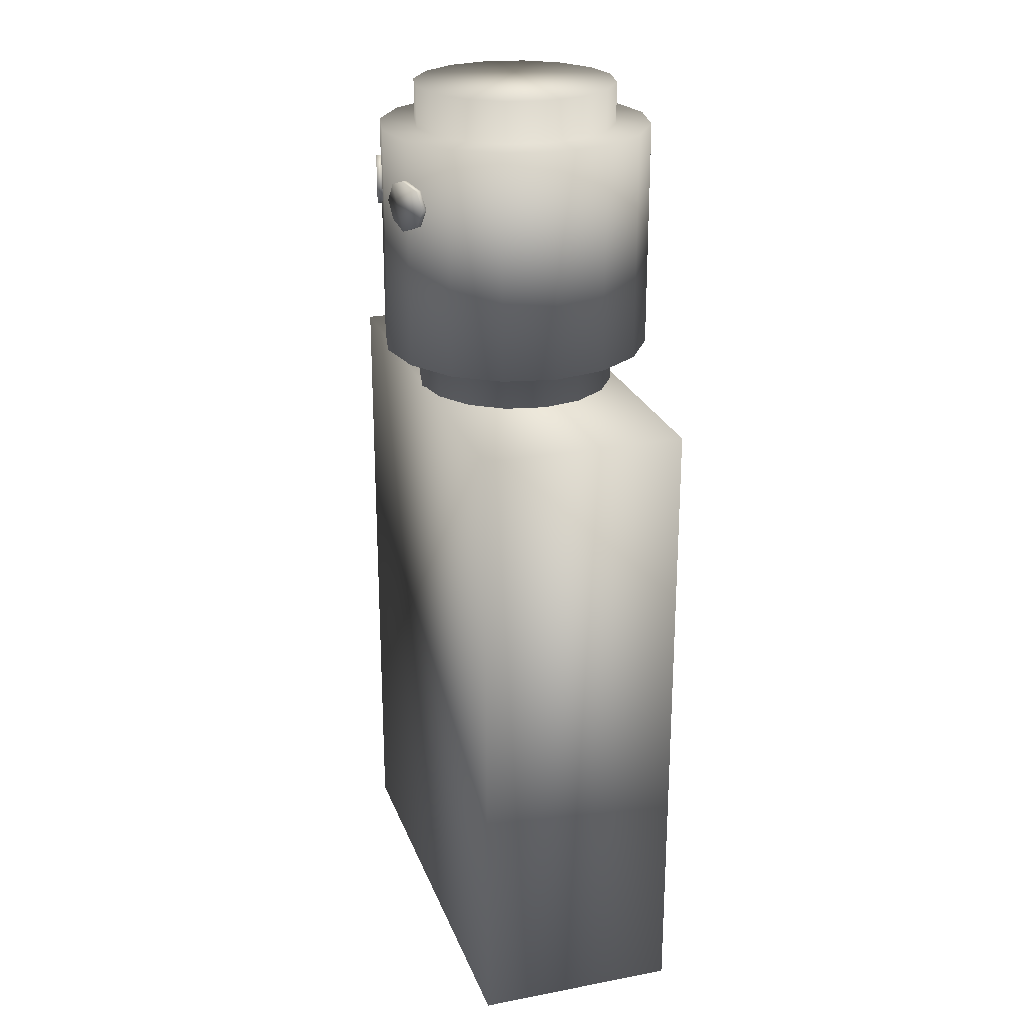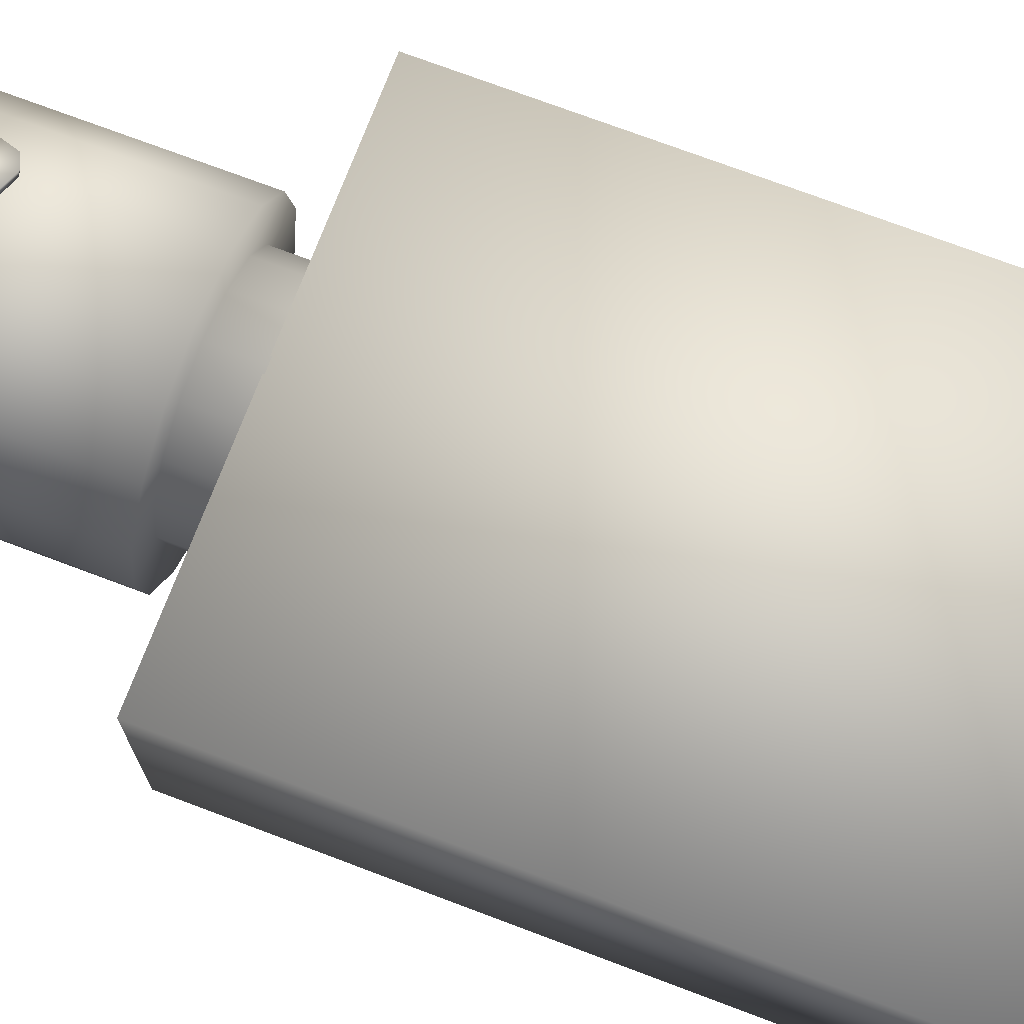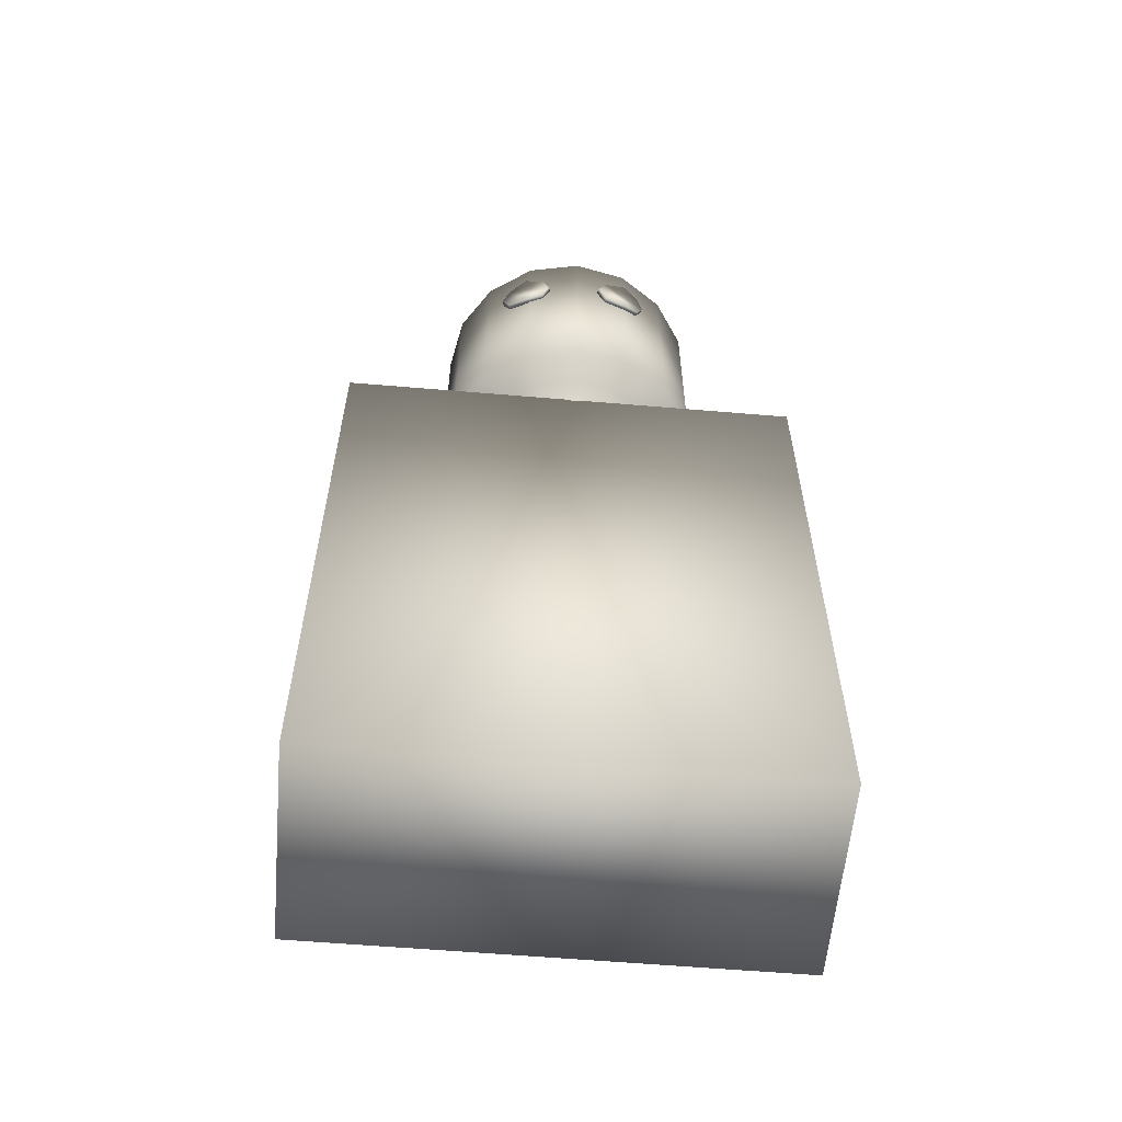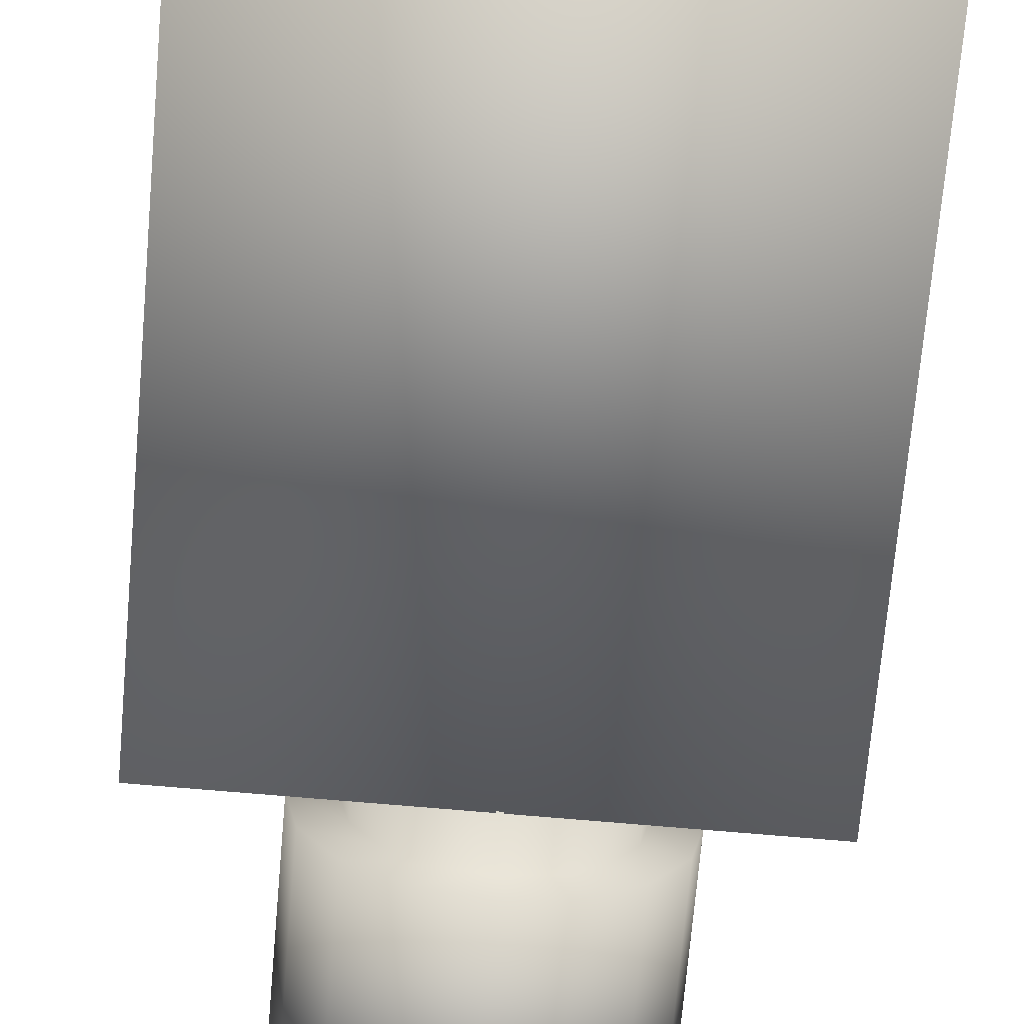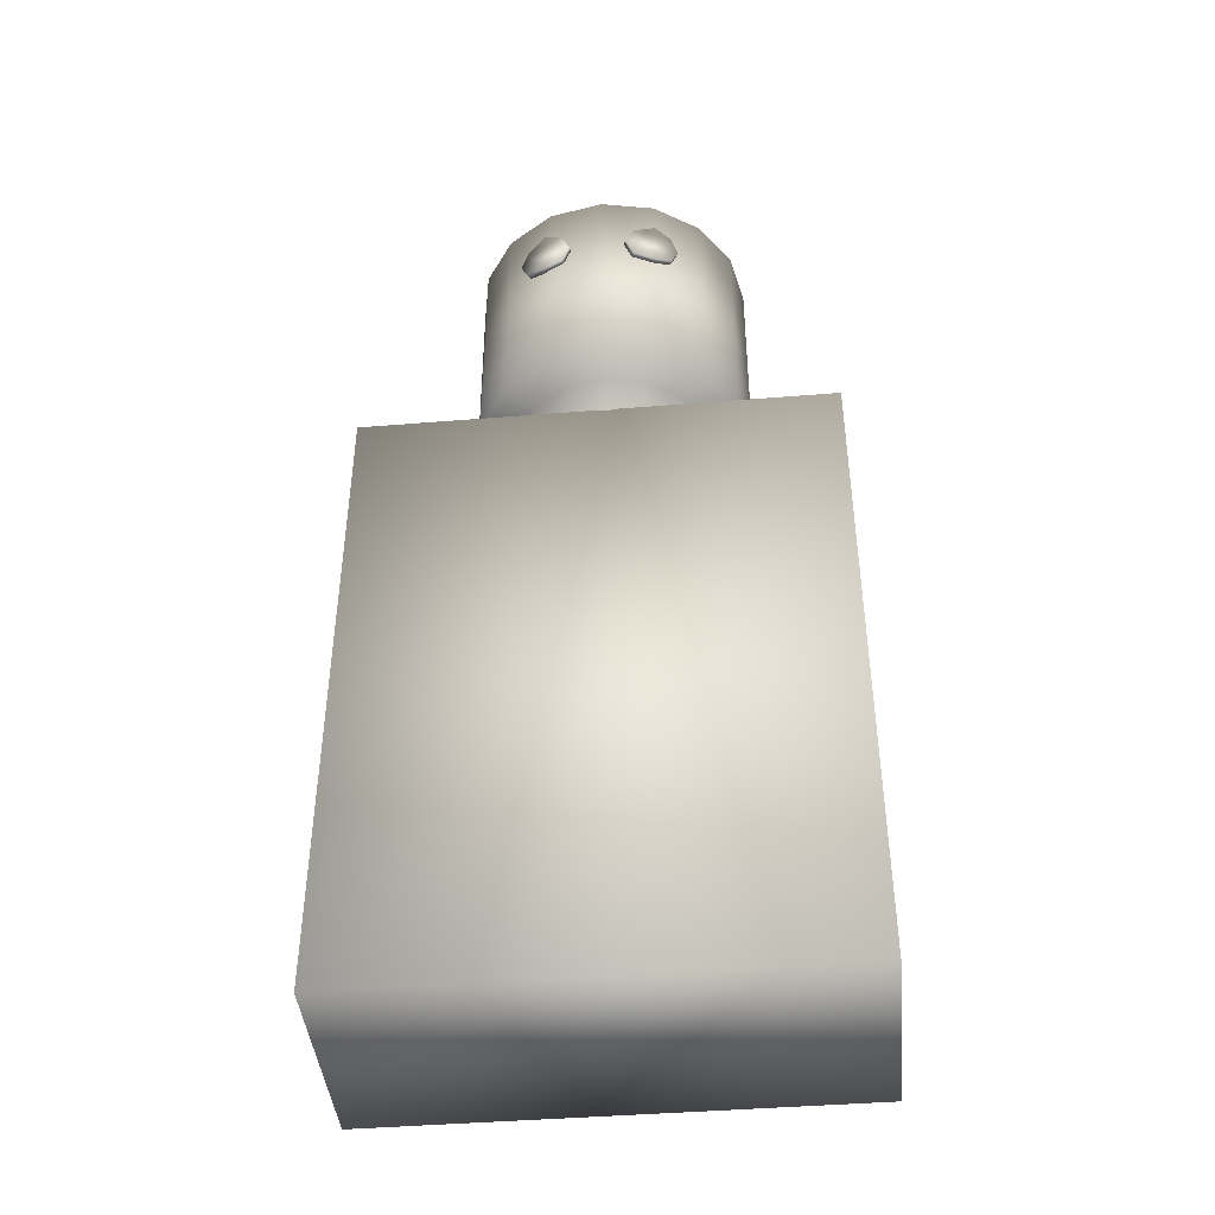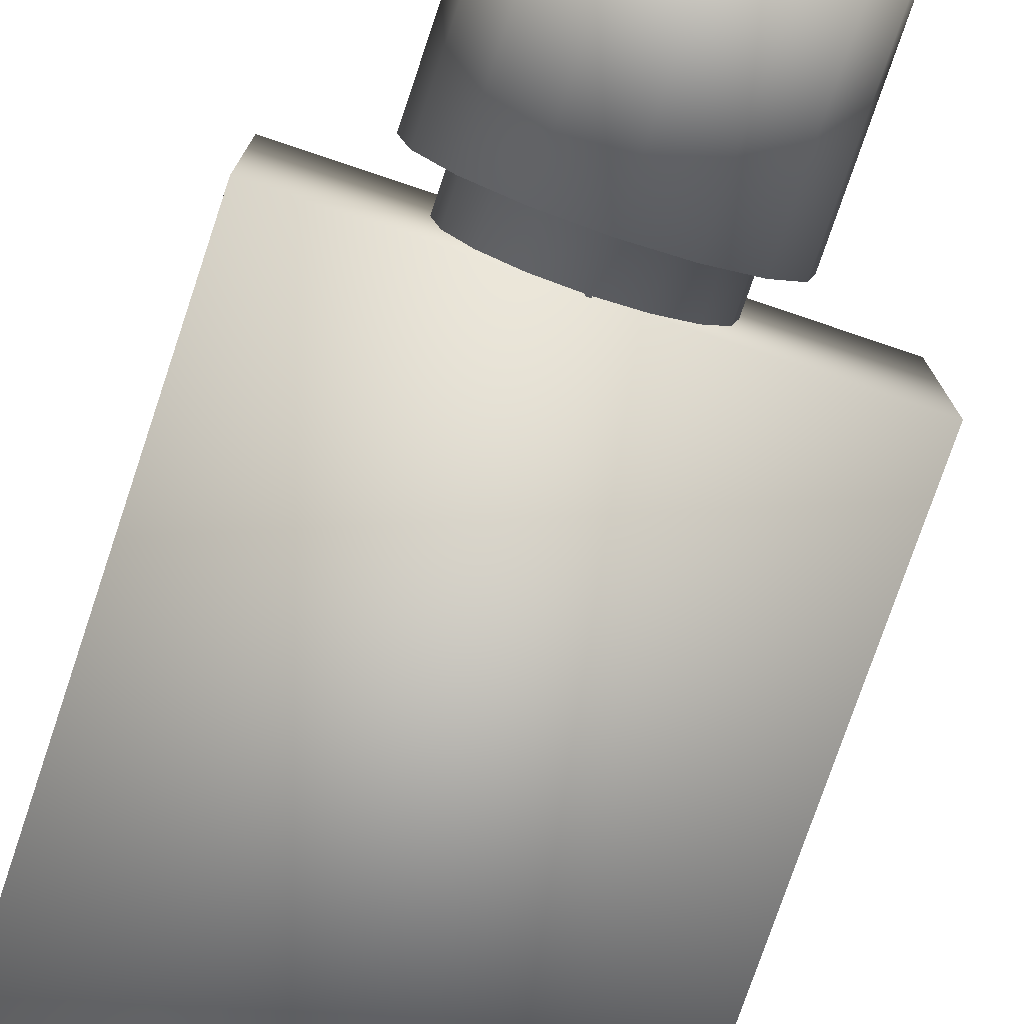
<metadata>
{"format":"obj","ext":"obj","renderer":"f3d","projection":"perspective","resolution":1024,"background":"white","views":[{"elev":24.1,"azim":72.5,"up":"+Y"},{"elev":73.2,"azim":-69.3,"up":"+Z"},{"elev":-59.0,"azim":-5.0,"up":"+Y"},{"elev":-71.2,"azim":-5.0,"up":"+Z"},{"elev":-43.2,"azim":5.5,"up":"+Y"},{"elev":-76.6,"azim":161.4,"up":"+Z"}]}
</metadata>
<code>
o Cube
v 0.4425 0.5365 -0.1956
v 0.4425 -0.6689 -0.1956
v 0.4425 0.5365 0.1852
v 0.4425 -0.6689 0.1852
v -0.4267 0.5365 -0.1956
v -0.4267 -0.6689 -0.1956
v -0.4267 0.5365 0.1852
v -0.4267 -0.6689 0.1852
v 0.02062 0.5342 -0.1965
v -0.05287 0.5342 -0.1819
v -0.1152 0.5342 -0.1403
v -0.1568 0.5342 -0.07796
v -0.1714 0.5342 -0.004467
v -0.1568 0.5342 0.06902
v -0.1152 0.5342 0.1313
v -0.05287 0.5342 0.173
v 0.02062 0.5342 0.1876
v 0.09411 0.5342 0.173
v 0.1564 0.5342 0.1313
v 0.198 0.5342 0.06902
v 0.2127 0.5342 -0.004467
v 0.198 0.5342 -0.07796
v 0.1564 0.5342 -0.1403
v 0.09411 0.5342 -0.1819
v 0.02062 0.6163 -0.1965
v -0.05287 0.6163 -0.1819
v -0.1152 0.6163 -0.1403
v -0.1568 0.6163 -0.07796
v -0.1714 0.6163 -0.004467
v -0.1568 0.6163 0.06902
v -0.1152 0.6163 0.1313
v -0.05287 0.6163 0.173
v 0.02062 0.6163 0.1876
v 0.09411 0.6163 0.173
v 0.1564 0.6163 0.1313
v 0.198 0.6163 0.06902
v 0.2127 0.6163 -0.004467
v 0.198 0.6163 -0.07796
v 0.1564 0.6163 -0.1403
v 0.09411 0.6163 -0.1819
v 0.02062 0.6163 -0.2639
v -0.07865 0.6163 -0.2441
v -0.1628 0.6163 -0.1879
v -0.219 0.6163 -0.1037
v -0.2388 0.6163 -0.004467
v -0.219 0.6163 0.0948
v -0.1628 0.6163 0.179
v -0.07865 0.6163 0.2352
v 0.02062 0.6163 0.2549
v 0.1199 0.6163 0.2352
v 0.204 0.6163 0.179
v 0.2603 0.6163 0.0948
v 0.28 0.6163 -0.004467
v 0.2603 0.6163 -0.1037
v 0.204 0.6163 -0.1879
v 0.1199 0.6163 -0.2441
v 0.02062 1.049 -0.2639
v -0.07865 1.049 -0.2441
v -0.1628 1.049 -0.1879
v -0.219 1.049 -0.1037
v -0.2388 1.049 -0.004467
v -0.219 1.049 0.0948
v -0.1628 1.049 0.179
v -0.07865 1.049 0.2352
v 0.02062 1.049 0.2549
v 0.1199 1.049 0.2352
v 0.204 1.049 0.179
v 0.2603 1.049 0.0948
v 0.28 1.049 -0.004467
v 0.2603 1.049 -0.1037
v 0.204 1.049 -0.1879
v 0.1199 1.049 -0.2441
v 0.02062 1.049 -0.1971
v -0.0531 1.049 -0.1824
v -0.1156 1.049 -0.1407
v -0.1573 1.049 -0.07818
v -0.172 1.049 -0.004467
v -0.1573 1.049 0.06925
v -0.1156 1.049 0.1317
v -0.0531 1.049 0.1735
v 0.02062 1.049 0.1882
v 0.09434 1.049 0.1735
v 0.1568 1.049 0.1317
v 0.1986 1.049 0.06925
v 0.2133 1.049 -0.004467
v 0.1986 1.049 -0.07818
v 0.1568 1.049 -0.1407
v 0.09434 1.049 -0.1824
v 0.02062 1.126 -0.1971
v -0.0531 1.126 -0.1824
v -0.1156 1.126 -0.1407
v -0.1573 1.126 -0.07818
v -0.172 1.126 -0.004467
v -0.1573 1.126 0.06925
v -0.1156 1.126 0.1317
v -0.0531 1.126 0.1735
v 0.02062 1.126 0.1882
v 0.09434 1.126 0.1735
v 0.1568 1.126 0.1317
v 0.1986 1.126 0.06925
v 0.2133 1.126 -0.004467
v 0.1986 1.126 -0.07818
v 0.1568 1.126 -0.1407
v 0.09434 1.126 -0.1824
v -0.08406 0.9752 0.2316
v -0.1175 0.9613 0.208
v -0.1314 0.9279 0.2002
v -0.1175 0.8944 0.208
v -0.08406 0.8805 0.232
v -0.05057 0.8944 0.2398
v -0.0367 0.9279 0.2429
v -0.05057 0.9613 0.24
v -0.08862 0.9752 0.2414
v -0.1221 0.9614 0.2178
v -0.136 0.9279 0.21
v -0.1221 0.8944 0.2178
v -0.08862 0.8805 0.2418
v -0.05513 0.8944 0.2496
v -0.04126 0.9279 0.2527
v -0.05513 0.9614 0.2498
v 0.1178 0.9752 0.2345
v 0.07775 0.9613 0.243
v 0.06263 0.9279 0.248
v 0.07775 0.8944 0.243
v 0.1181 0.8805 0.2347
v 0.1465 0.8944 0.2154
v 0.1582 0.9279 0.2073
v 0.1467 0.9613 0.2155
v 0.122 0.9752 0.2445
v 0.08189 0.9614 0.2531
v 0.06677 0.9279 0.258
v 0.08189 0.8944 0.2531
v 0.1222 0.8805 0.2447
v 0.1507 0.8944 0.2254
v 0.1624 0.9279 0.2173
v 0.1508 0.9614 0.2255
f 10 9 24 23 22 21 20 19 18 17 16 15 14 13 12 11
f 35 36 52 51
f 13 14 30 29
f 21 22 38 37
f 14 15 31 30
f 22 23 39 38
f 15 16 32 31
f 23 24 40 39
f 16 17 33 32
f 9 10 26 25
f 24 9 25 40
f 17 18 34 33
f 10 11 27 26
f 18 19 35 34
f 11 12 28 27
f 19 20 36 35
f 12 13 29 28
f 20 21 37 36
f 56 41 57 72
f 28 29 45 44
f 36 37 53 52
f 29 30 46 45
f 37 38 54 53
f 30 31 47 46
f 38 39 55 54
f 31 32 48 47
f 39 40 56 55
f 32 33 49 48
f 25 26 42 41
f 40 25 41 56
f 33 34 50 49
f 26 27 43 42
f 34 35 51 50
f 27 28 44 43
f 70 71 87 86
f 49 50 66 65
f 42 43 59 58
f 50 51 67 66
f 43 44 60 59
f 51 52 68 67
f 44 45 61 60
f 52 53 69 68
f 45 46 62 61
f 53 54 70 69
f 46 47 63 62
f 54 55 71 70
f 47 48 64 63
f 55 56 72 71
f 48 49 65 64
f 41 42 58 57
f 76 77 93 92
f 63 64 80 79
f 71 72 88 87
f 64 65 81 80
f 57 58 74 73
f 72 57 73 88
f 65 66 82 81
f 58 59 75 74
f 66 67 83 82
f 59 60 76 75
f 67 68 84 83
f 60 61 77 76
f 68 69 85 84
f 61 62 78 77
f 69 70 86 85
f 62 63 79 78
f 90 91 92 93 94 95 96 97 98 99 100 101 102 103 104 89
f 84 85 101 100
f 77 78 94 93
f 85 86 102 101
f 78 79 95 94
f 86 87 103 102
f 79 80 96 95
f 87 88 104 103
f 80 81 97 96
f 73 74 90 89
f 88 73 89 104
f 81 82 98 97
f 74 75 91 90
f 82 83 99 98
f 75 76 92 91
f 83 84 100 99
f 1 5 7 3
f 4 3 7 8
f 8 7 5 6
f 6 2 4 8
f 2 1 3 4
f 6 5 1 2
f 106 107 108 109 110 111 112 105
f 114 113 120 119 118 117 116 115
f 106 105 113 114
f 105 112 120 113
f 111 110 118 119
f 109 108 116 117
f 107 106 114 115
f 112 111 119 120
f 110 109 117 118
f 108 107 115 116
f 122 123 124 125 126 127 128 121
f 130 129 136 135 134 133 132 131
f 122 121 129 130
f 121 128 136 129
f 127 126 134 135
f 125 124 132 133
f 123 122 130 131
f 128 127 135 136
f 126 125 133 134
f 124 123 131 132

</code>
